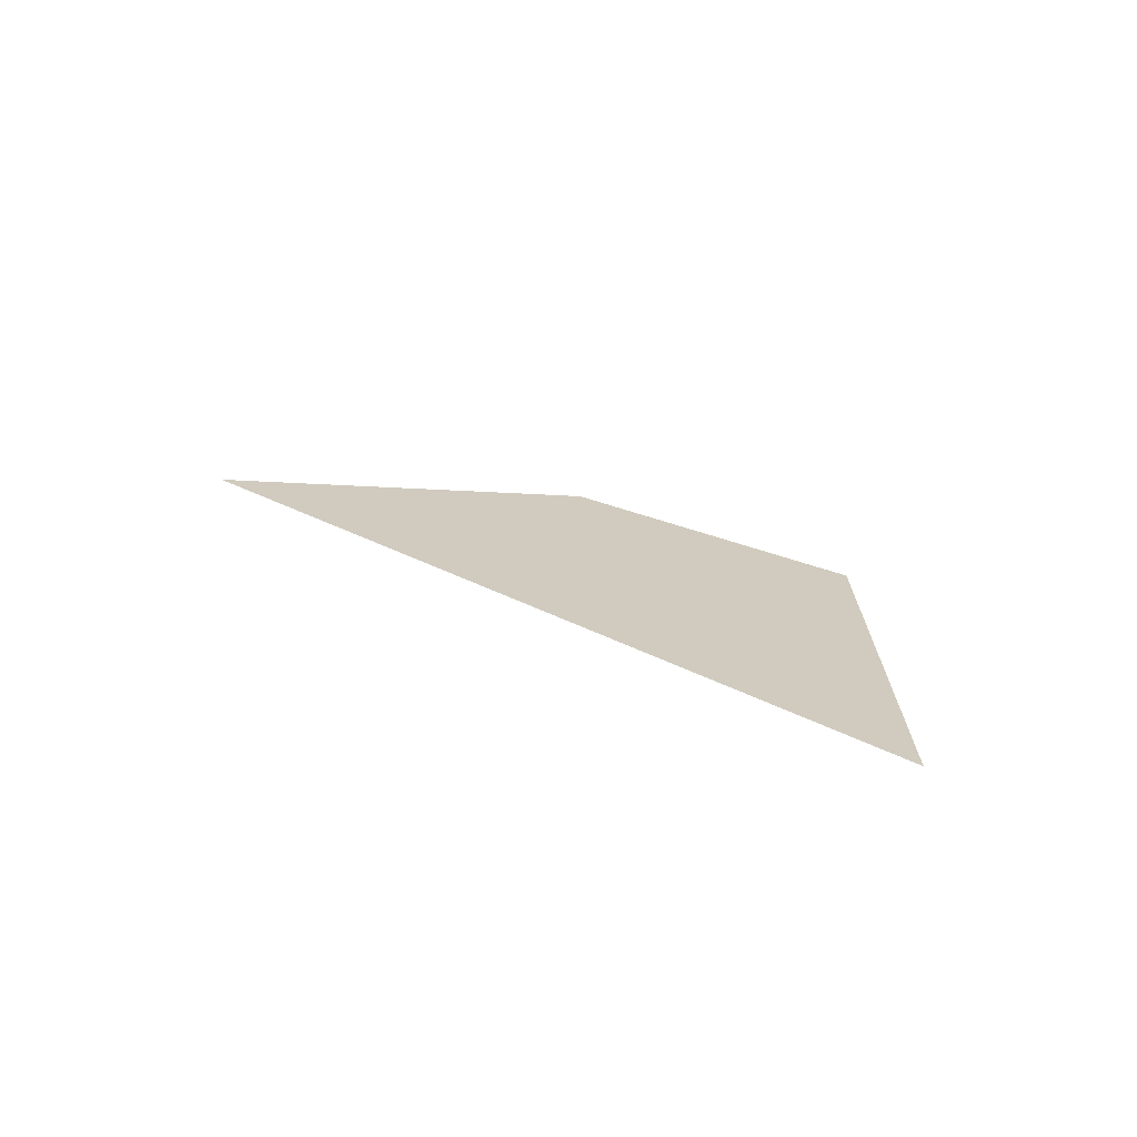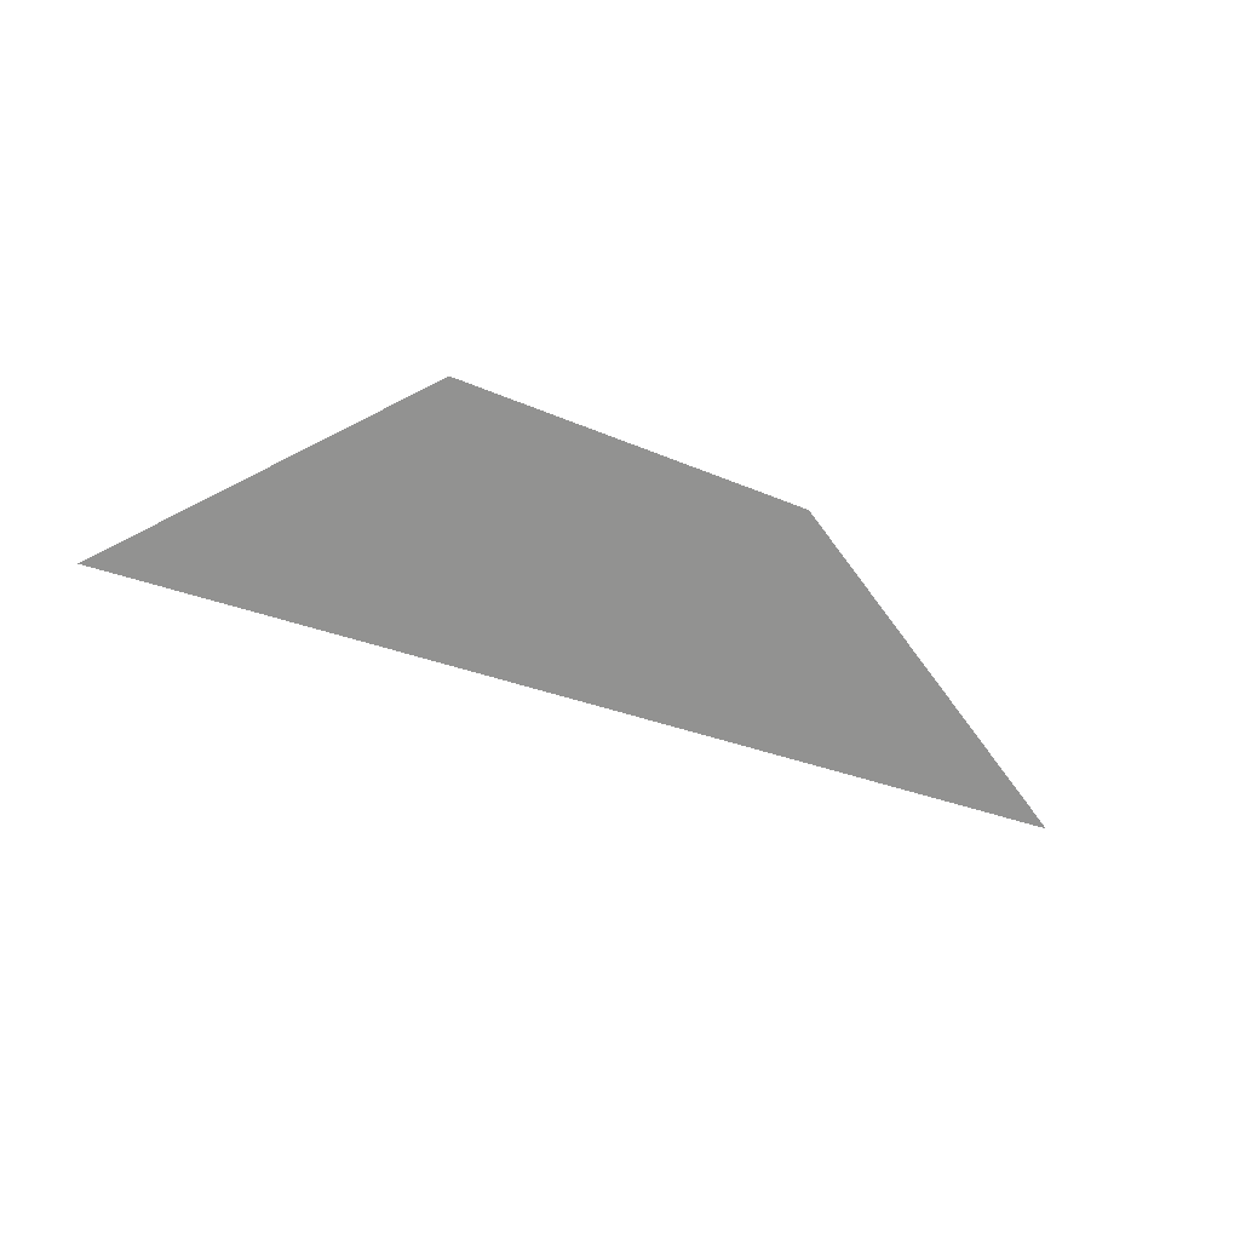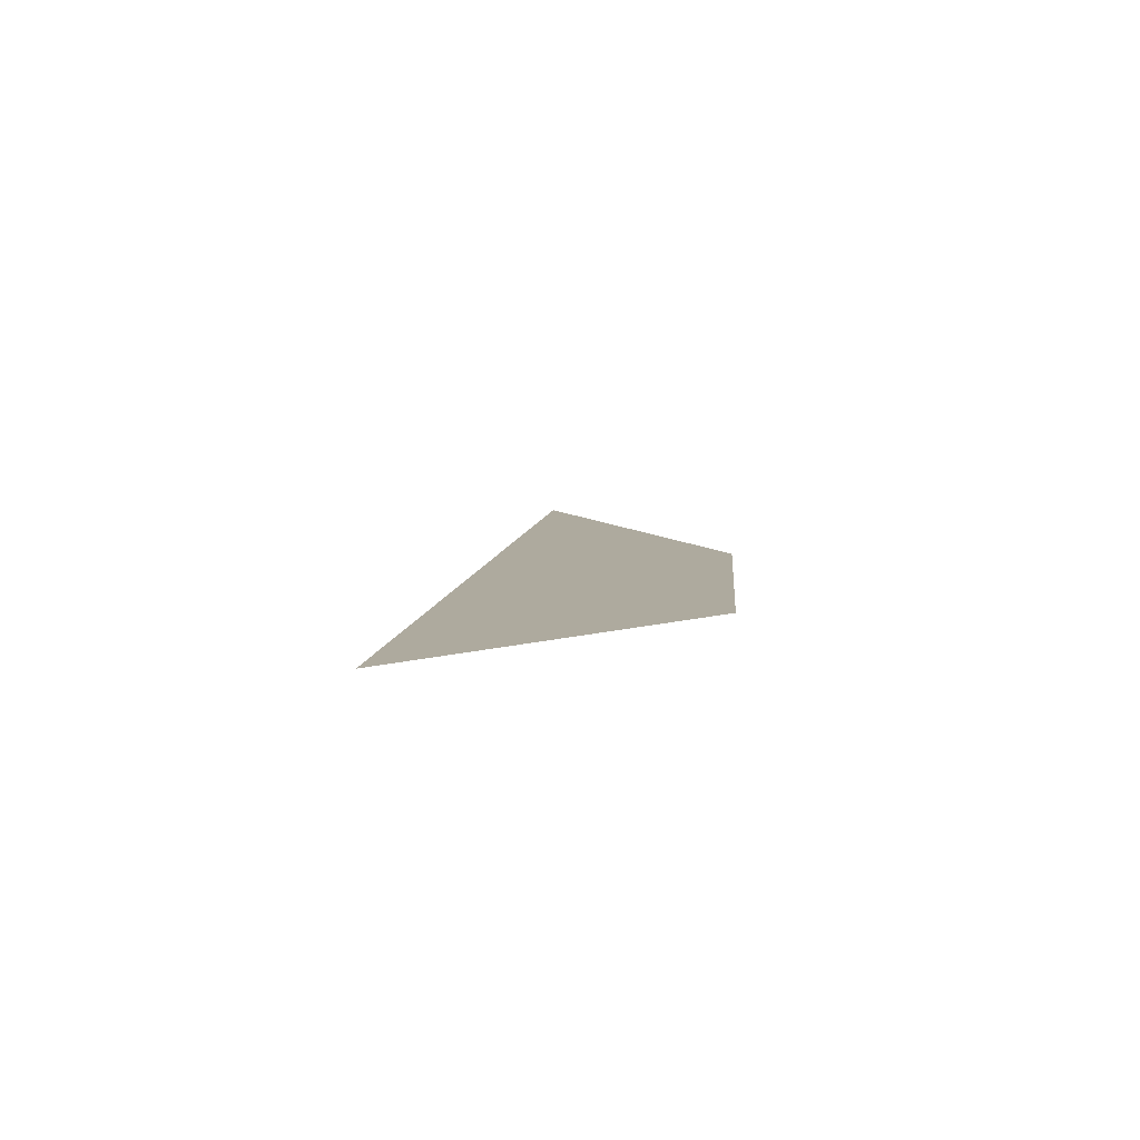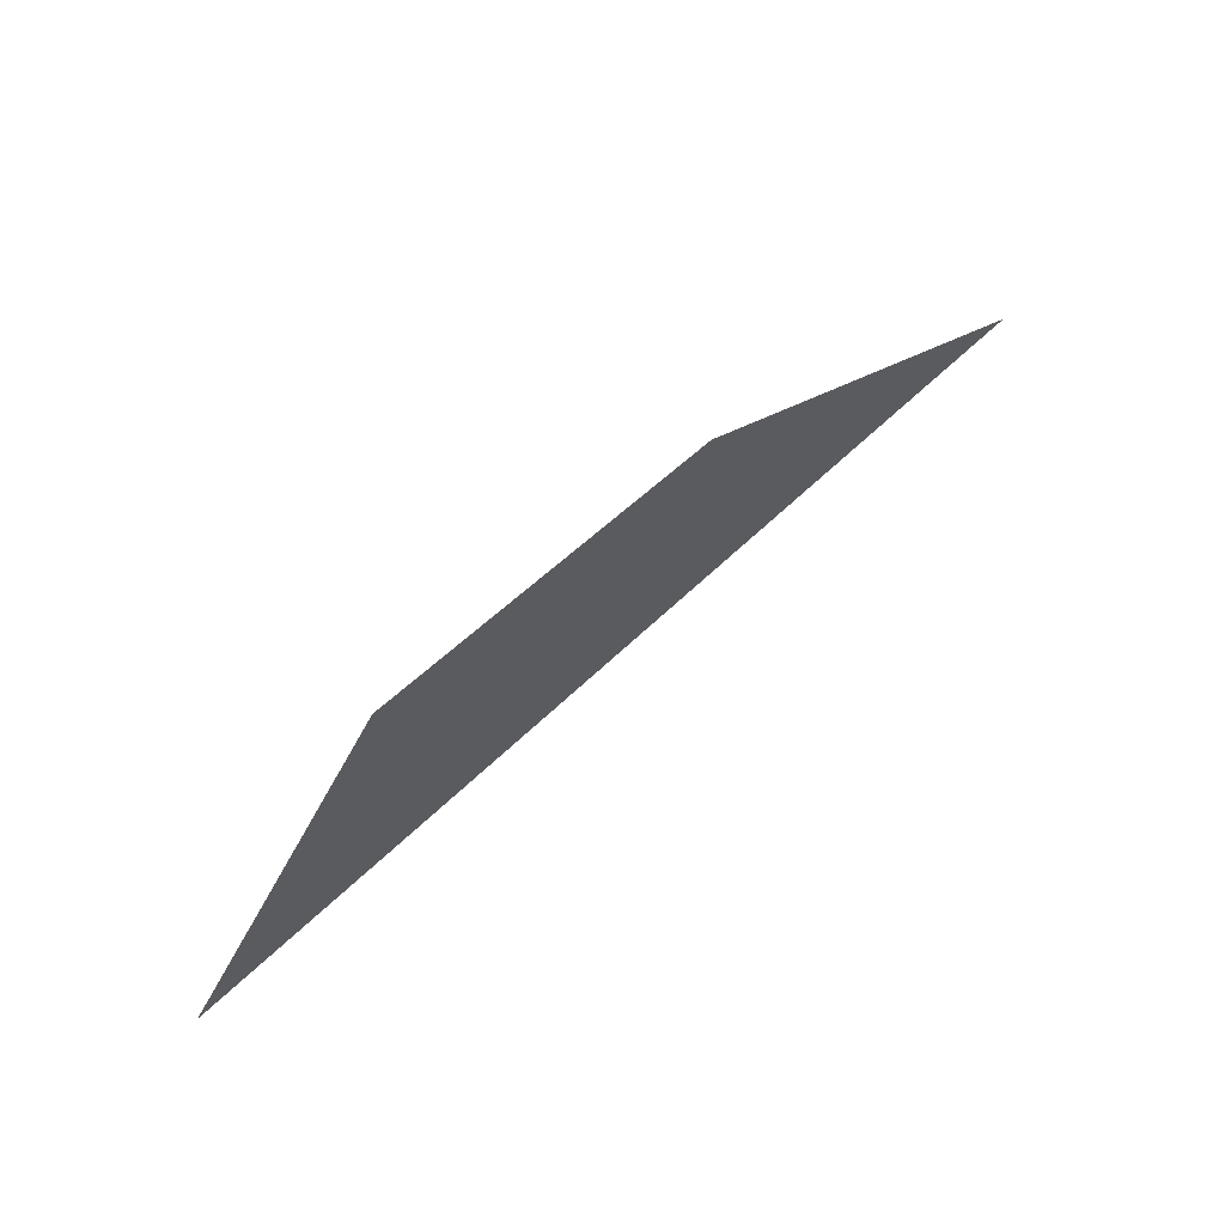
<metadata>
{"format":"obj","ext":"obj","renderer":"f3d","projection":"perspective","resolution":1024,"background":"white","views":[{"elev":23.3,"azim":-145.8,"up":"+Y"},{"elev":-66.2,"azim":-26.9,"up":"+Y"},{"elev":9.2,"azim":-91.3,"up":"+Y"},{"elev":63.8,"azim":-40.4,"up":"+Z"}]}
</metadata>
<code>
g pb_Mesh167710
v 0.1417 0 0.3475
v -0.4878 0 0.287
v 0.8106 0 0.009082
v -0.9048 0 -0.2914
g pb_Mesh167710_0
f 3 2 1
f 3 4 2

</code>
